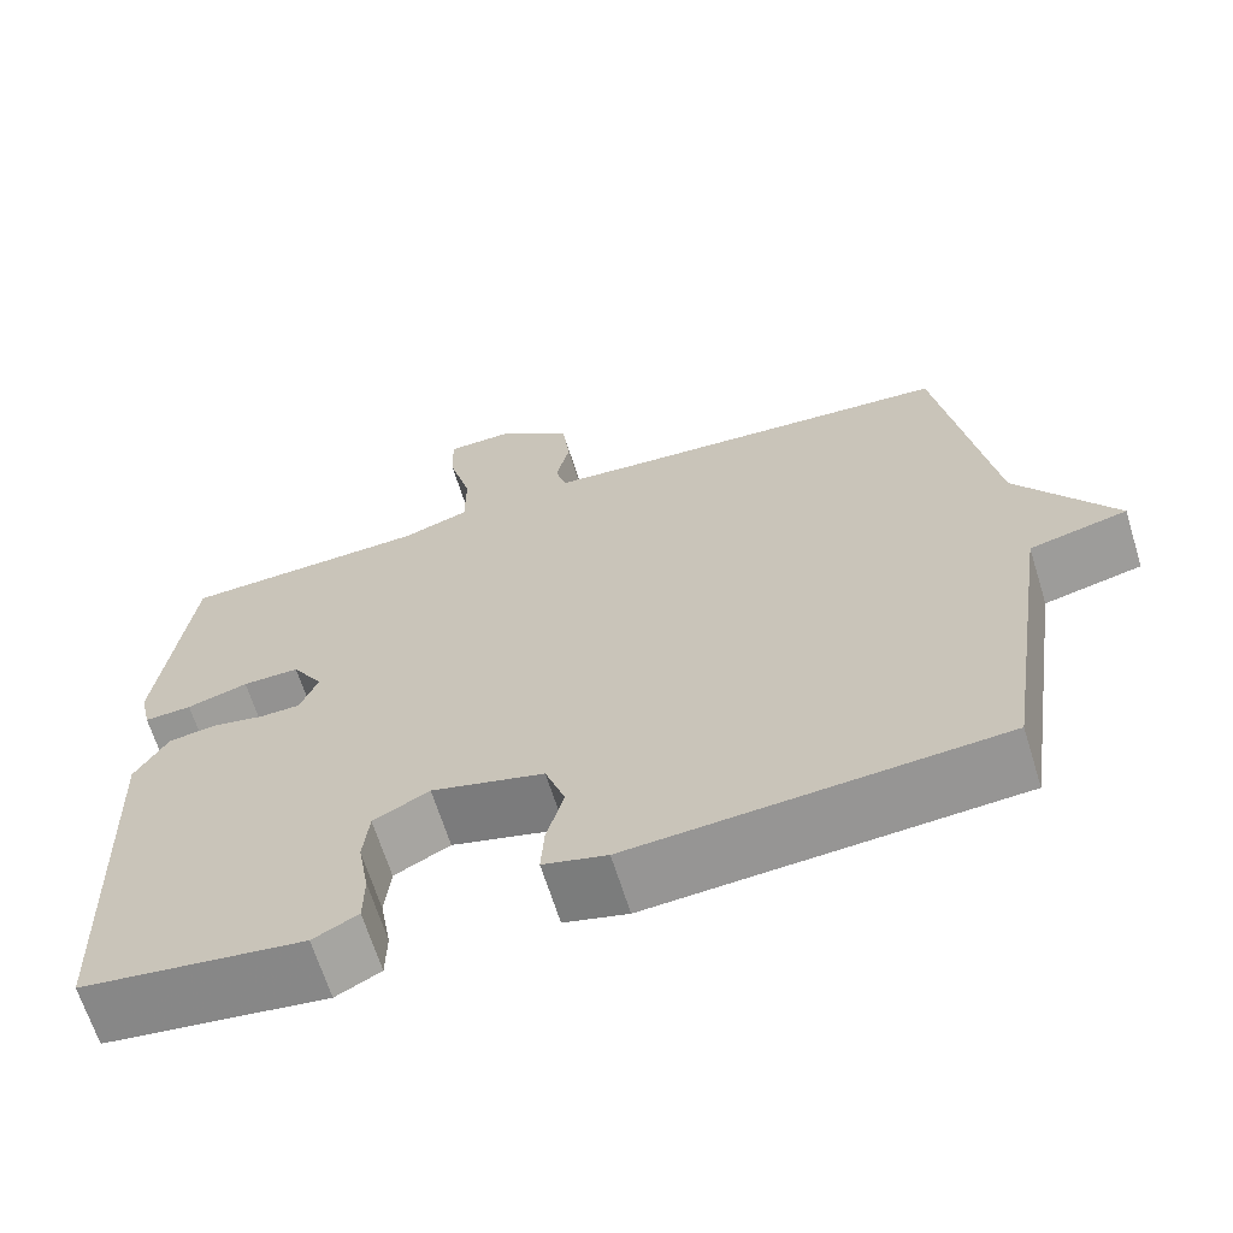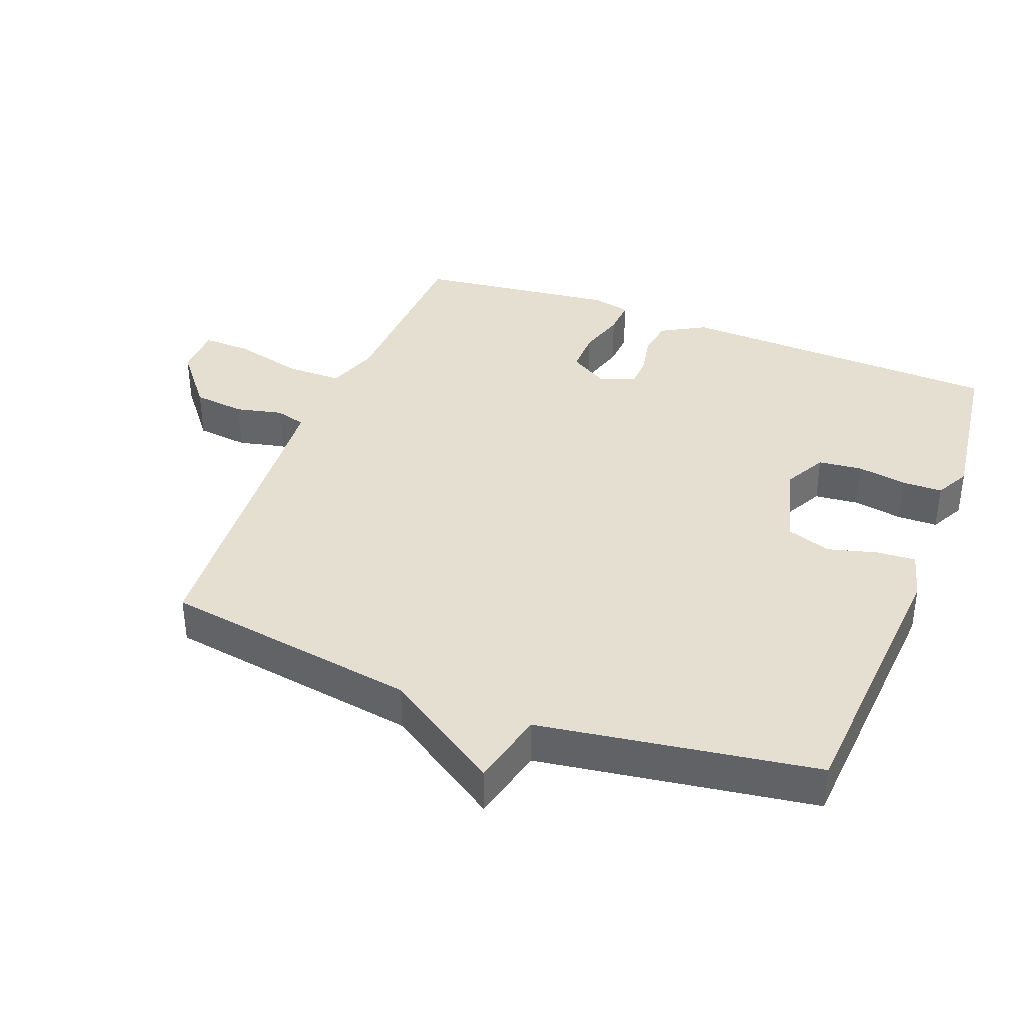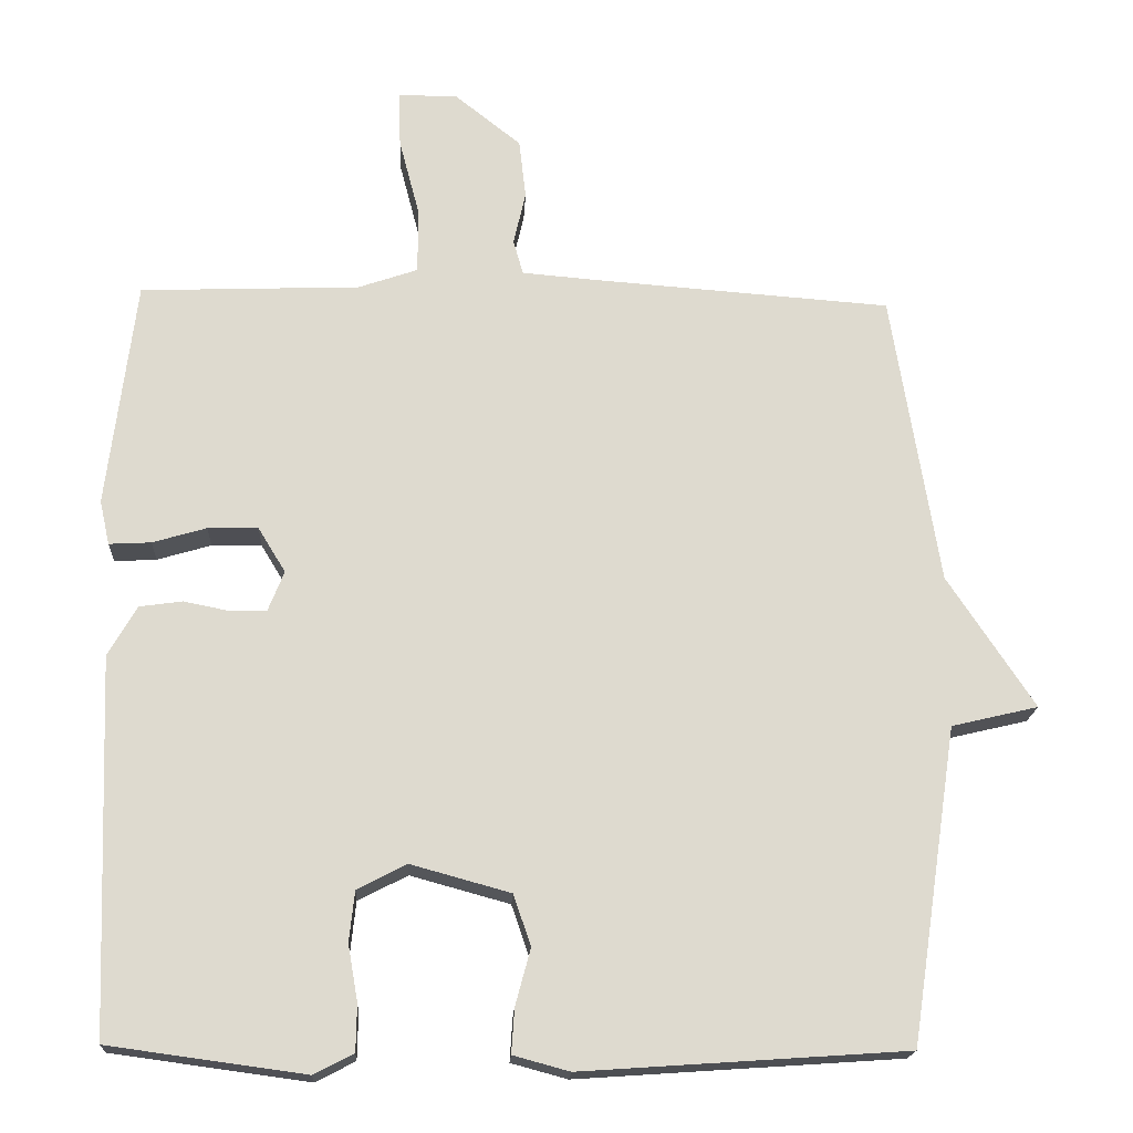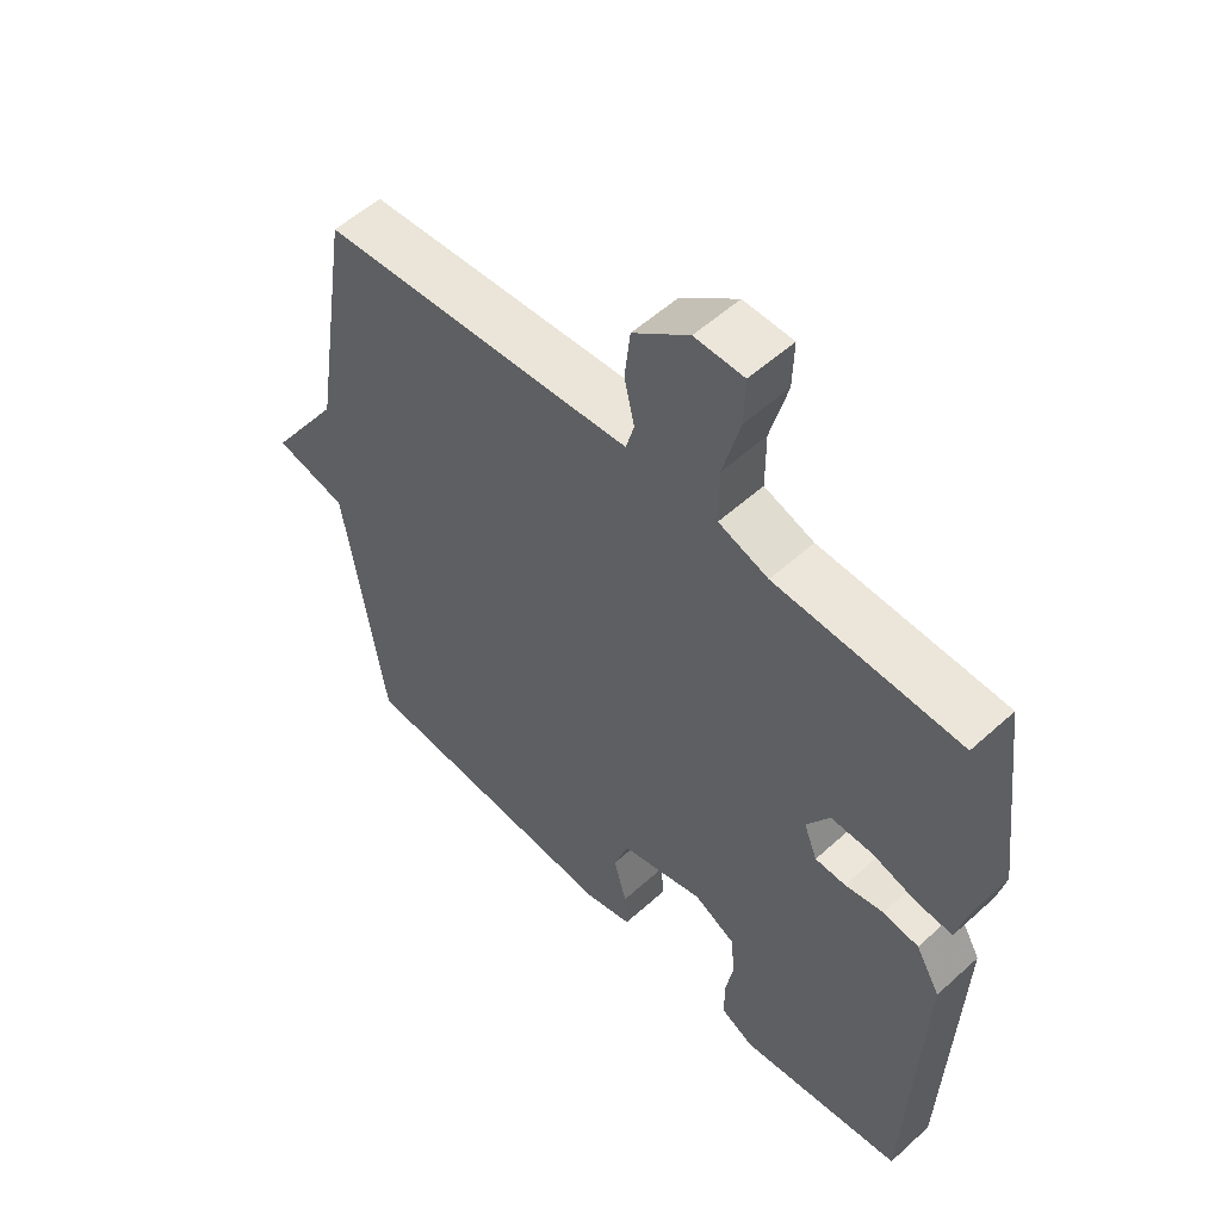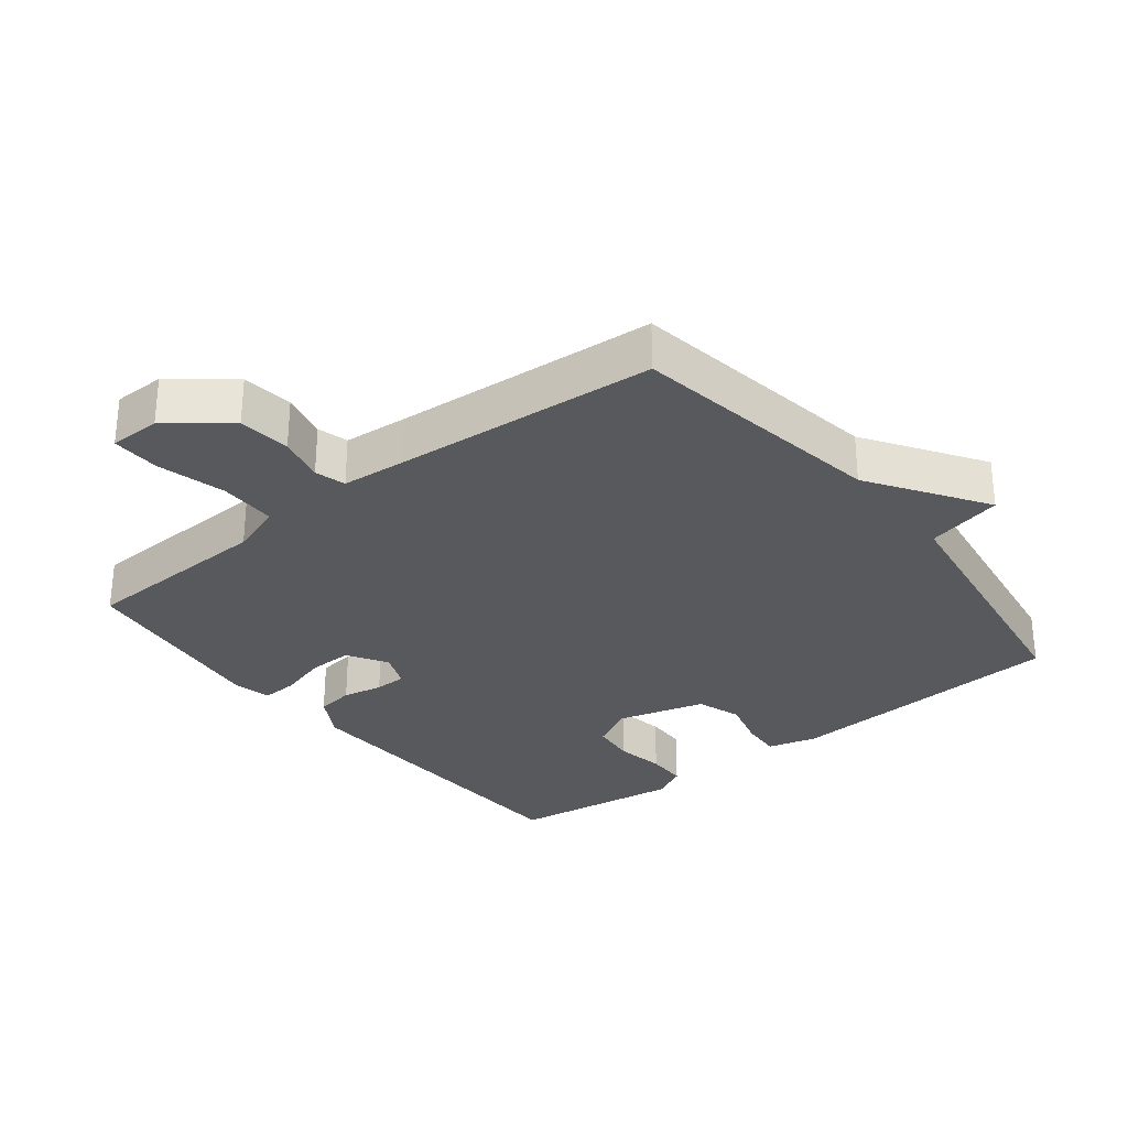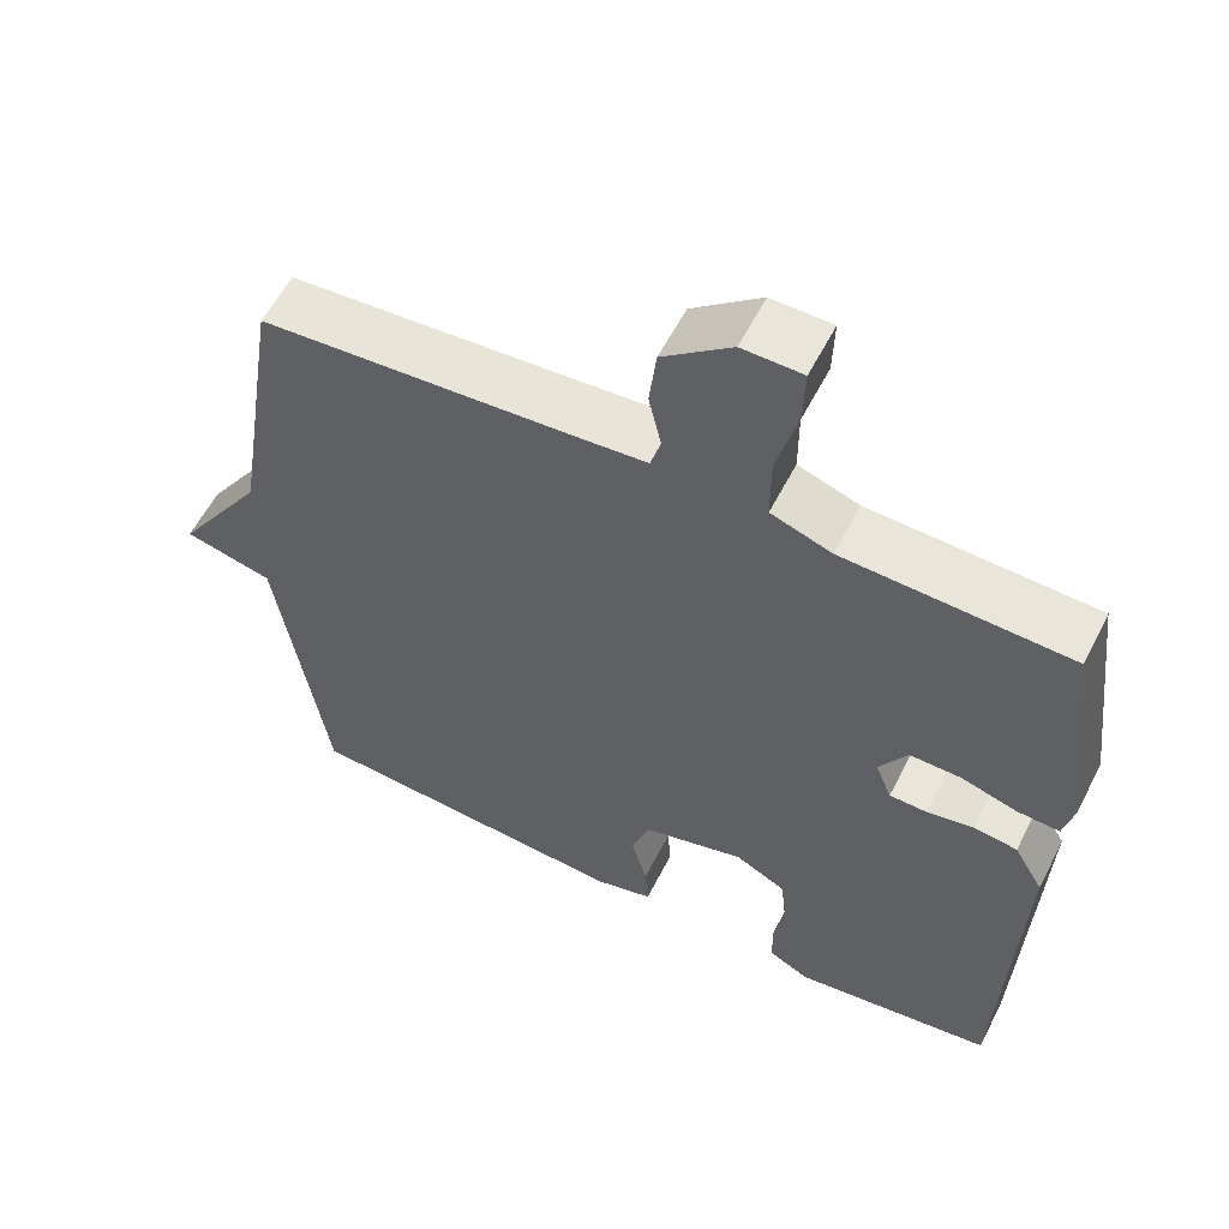
<metadata>
{"format":"obj","ext":"obj","renderer":"f3d","projection":"perspective","resolution":1024,"background":"white","views":[{"elev":-66.1,"azim":17.3,"up":"+Z"},{"elev":37.5,"azim":111.1,"up":"+Y"},{"elev":-18.4,"azim":-2.9,"up":"+Z"},{"elev":54.7,"azim":-133.7,"up":"+Z"},{"elev":-29.9,"azim":38.2,"up":"+Y"},{"elev":58.2,"azim":-153.1,"up":"+Z"}]}
</metadata>
<code>
v 0.5 0.07 -0.5
v 0.074 0.07 -0.529
v 0 0.07 -0.509
v 0.004 0.07 -0.45
v 0.024 0.07 -0.376
v 0.001 0.07 -0.309
v -0.13 0.07 -0.273
v -0.195 0.07 -0.307
v -0.202 0.07 -0.373
v -0.189 0.07 -0.447
v -0.19 0.07 -0.508
v -0.242 0.07 -0.535
v -0.5 0.07 -0.5
v -0.519 0.07 -0.008
v -0.481 0.07 0.058
v -0.425 0.07 0.066
v -0.365 0.07 0.054
v -0.317 0.07 0.055
v -0.296 0.07 0.108
v -0.332 0.07 0.167
v -0.398 0.07 0.166
v -0.469 0.07 0.145
v -0.524 0.07 0.142
v -0.537 0.07 0.2
v -0.5 0.07 0.5
v -0.211 0.07 0.511
v -0.133 0.07 0.538
v -0.133 0.07 0.624
v -0.16 0.07 0.727
v -0.162 0.07 0.8
v -0.085 0.07 0.801
v 0.003 0.07 0.731
v 0.012 0.07 0.653
v -0.004 0.07 0.583
v 0.009 0.07 0.537
v 0.106 0.07 0.529
v 0.5 0.07 0.5
v 0.562 0.07 0.114
v 0.676 0.07 -0.059
v 0.562 0.07 -0.086
v 0.5 0 -0.5
v 0.074 0 -0.529
v 0 0 -0.509
v 0.004 0 -0.45
v 0.024 0 -0.376
v 0.001 0 -0.309
v -0.13 0 -0.273
v -0.195 0 -0.307
v -0.202 0 -0.373
v -0.189 0 -0.447
v -0.19 0 -0.508
v -0.242 0 -0.535
v -0.5 0 -0.5
v -0.519 0 -0.008
v -0.481 0 0.058
v -0.425 0 0.066
v -0.365 0 0.054
v -0.317 0 0.055
v -0.296 0 0.108
v -0.332 0 0.167
v -0.398 0 0.166
v -0.469 0 0.145
v -0.524 0 0.142
v -0.537 0 0.2
v -0.5 0 0.5
v -0.211 0 0.511
v -0.133 0 0.538
v -0.133 0 0.624
v -0.16 0 0.727
v -0.162 0 0.8
v -0.085 0 0.801
v 0.003 0 0.731
v 0.012 0 0.653
v -0.004 0 0.583
v 0.009 0 0.537
v 0.106 0 0.529
v 0.5 0 0.5
v 0.562 0 0.114
v 0.676 0 -0.059
v 0.562 0 -0.086
f 38 39 40
f 40 1 2
f 38 40 2
f 37 38 2
f 36 37 2
f 35 36 2
f 34 35 2
f 32 33 34
f 31 32 34
f 30 31 34
f 29 30 34
f 28 29 34
f 27 28 34 2
f 26 27 2
f 24 25 26
f 23 24 26
f 22 23 26
f 21 22 26
f 20 21 26
f 19 20 26
f 15 16 17
f 14 15 17
f 13 14 17
f 12 13 17
f 11 12 17
f 10 11 17
f 9 10 17
f 8 9 17 18
f 7 8 18 19
f 2 3 4 5
f 26 2 5
f 26 5 6
f 6 7 19 26
f 80 79 78
f 42 41 80
f 42 80 78
f 42 78 77
f 42 77 76
f 42 76 75
f 42 75 74
f 74 73 72
f 74 72 71
f 74 71 70
f 74 70 69
f 74 69 68
f 42 74 68 67
f 42 67 66
f 66 65 64
f 66 64 63
f 66 63 62
f 66 62 61
f 66 61 60
f 66 60 59
f 57 56 55
f 57 55 54
f 57 54 53
f 57 53 52
f 57 52 51
f 57 51 50
f 57 50 49
f 58 57 49 48
f 59 58 48 47
f 45 44 43 42
f 45 42 66
f 46 45 66
f 66 59 47 46
f 1 41 42 2
f 2 42 43 3
f 3 43 44 4
f 4 44 45 5
f 5 45 46 6
f 6 46 47 7
f 7 47 48 8
f 8 48 49 9
f 9 49 50 10
f 10 50 51 11
f 11 51 52 12
f 12 52 53 13
f 13 53 54 14
f 14 54 55 15
f 15 55 56 16
f 16 56 57 17
f 17 57 58 18
f 18 58 59 19
f 19 59 60 20
f 20 60 61 21
f 21 61 62 22
f 22 62 63 23
f 23 63 64 24
f 24 64 65 25
f 25 65 66 26
f 26 66 67 27
f 27 67 68 28
f 28 68 69 29
f 29 69 70 30
f 30 70 71 31
f 31 71 72 32
f 32 72 73 33
f 33 73 74 34
f 34 74 75 35
f 35 75 76 36
f 36 76 77 37
f 37 77 78 38
f 38 78 79 39
f 39 79 80 40
f 40 80 41 1

</code>
